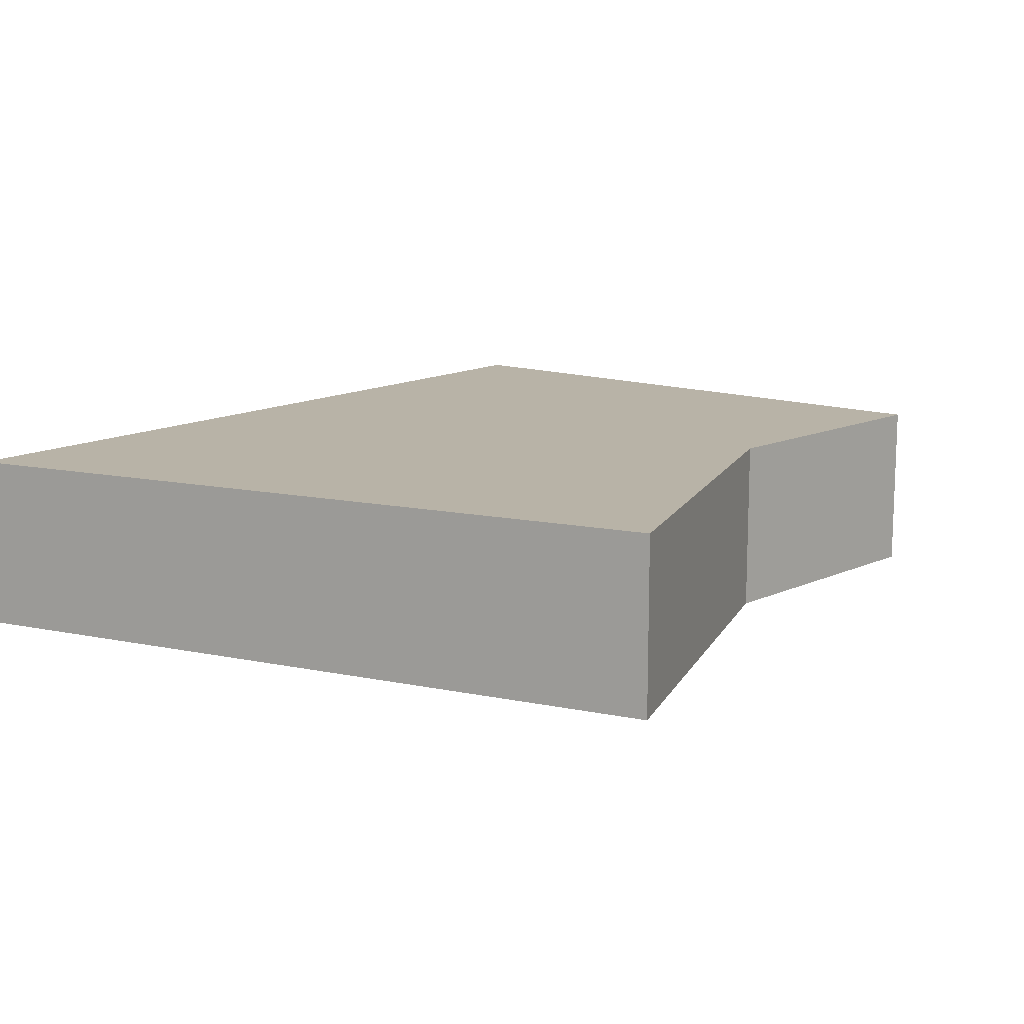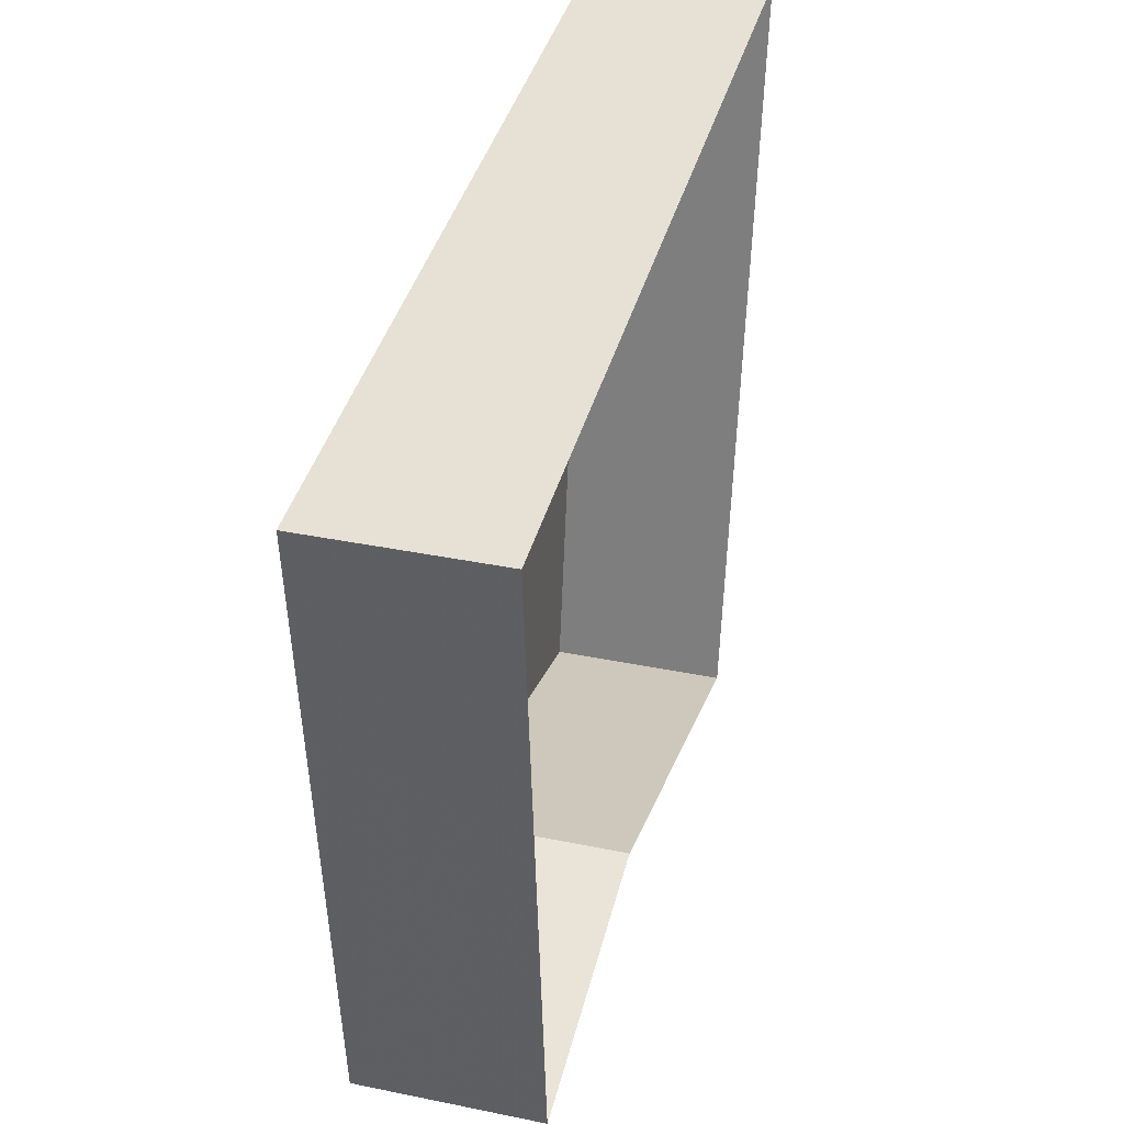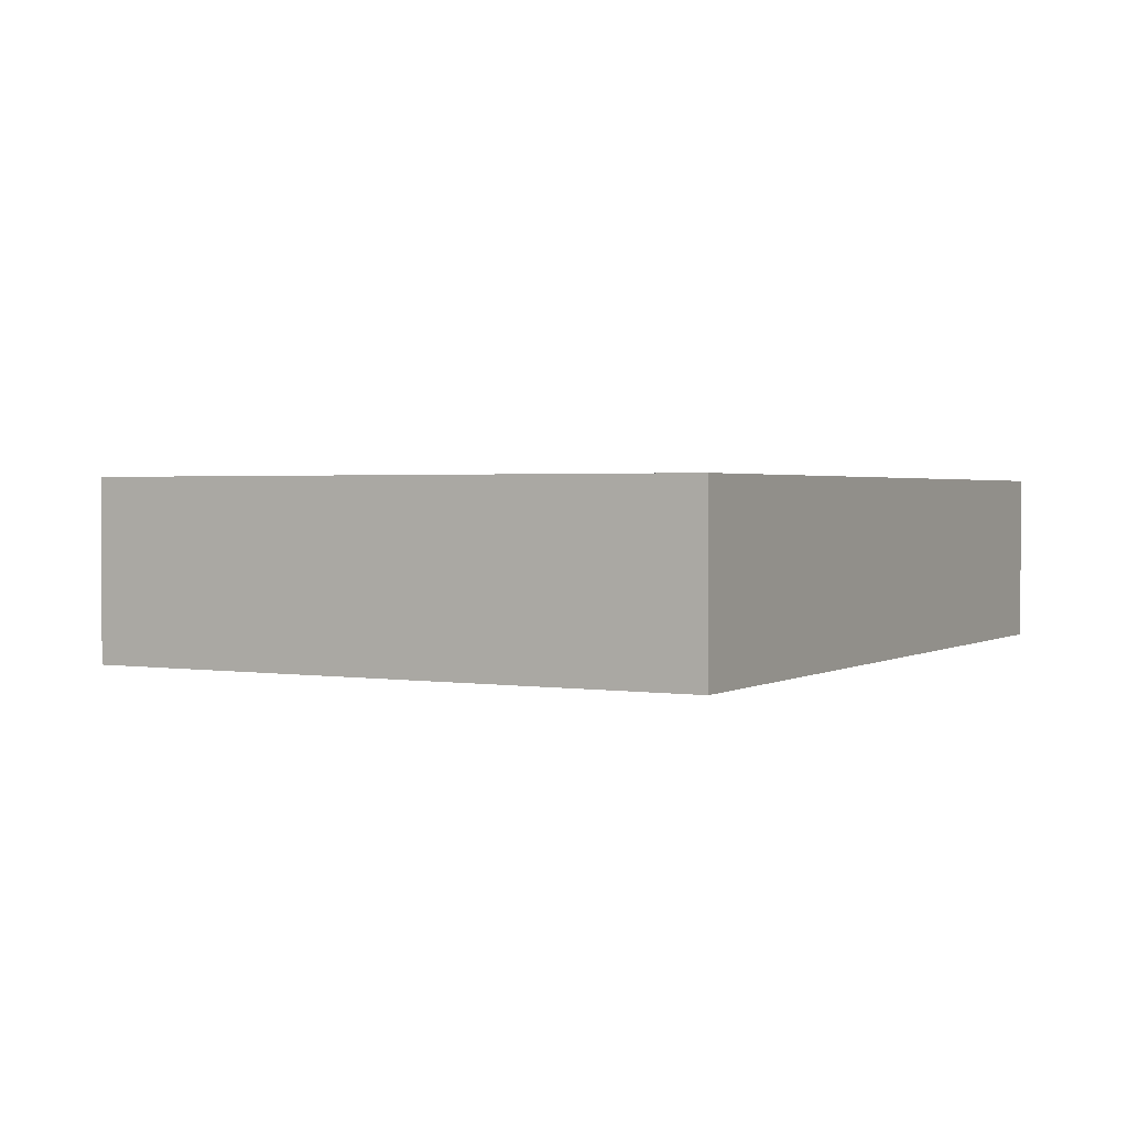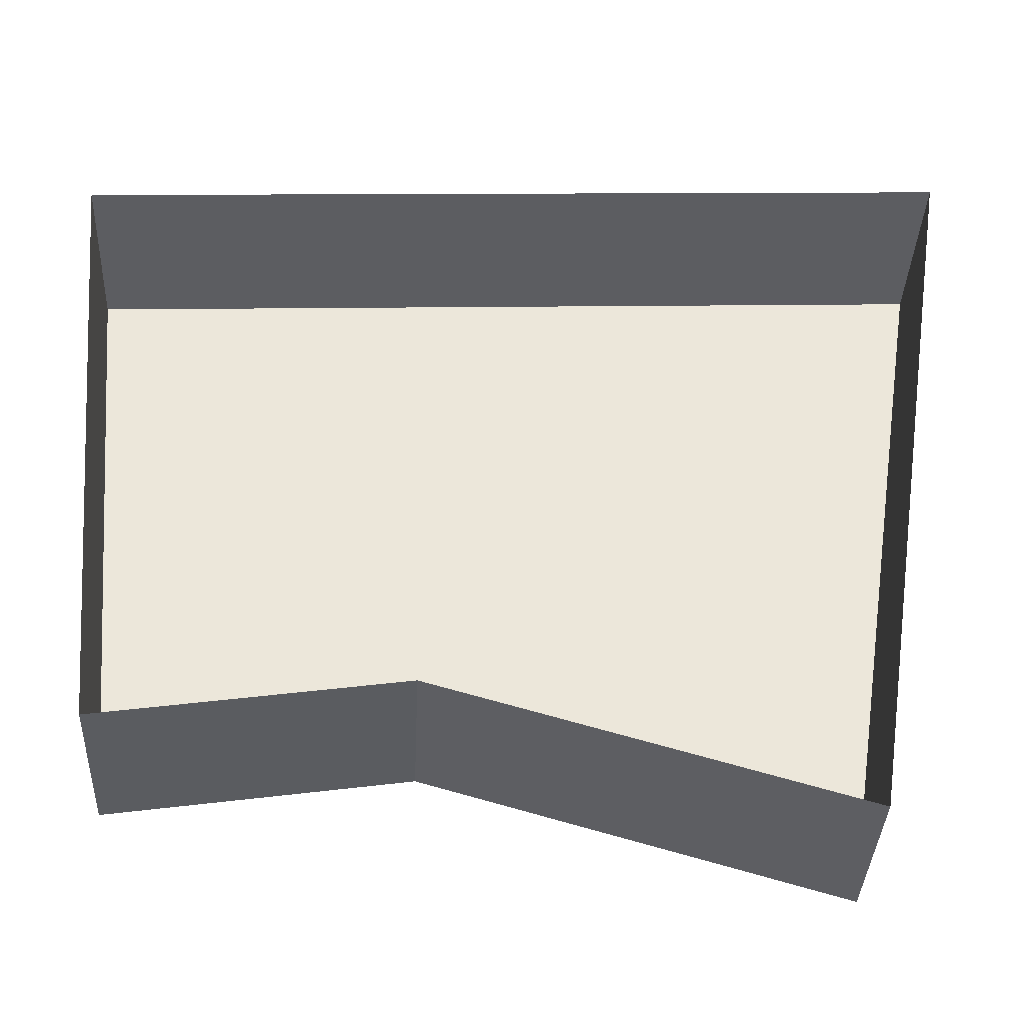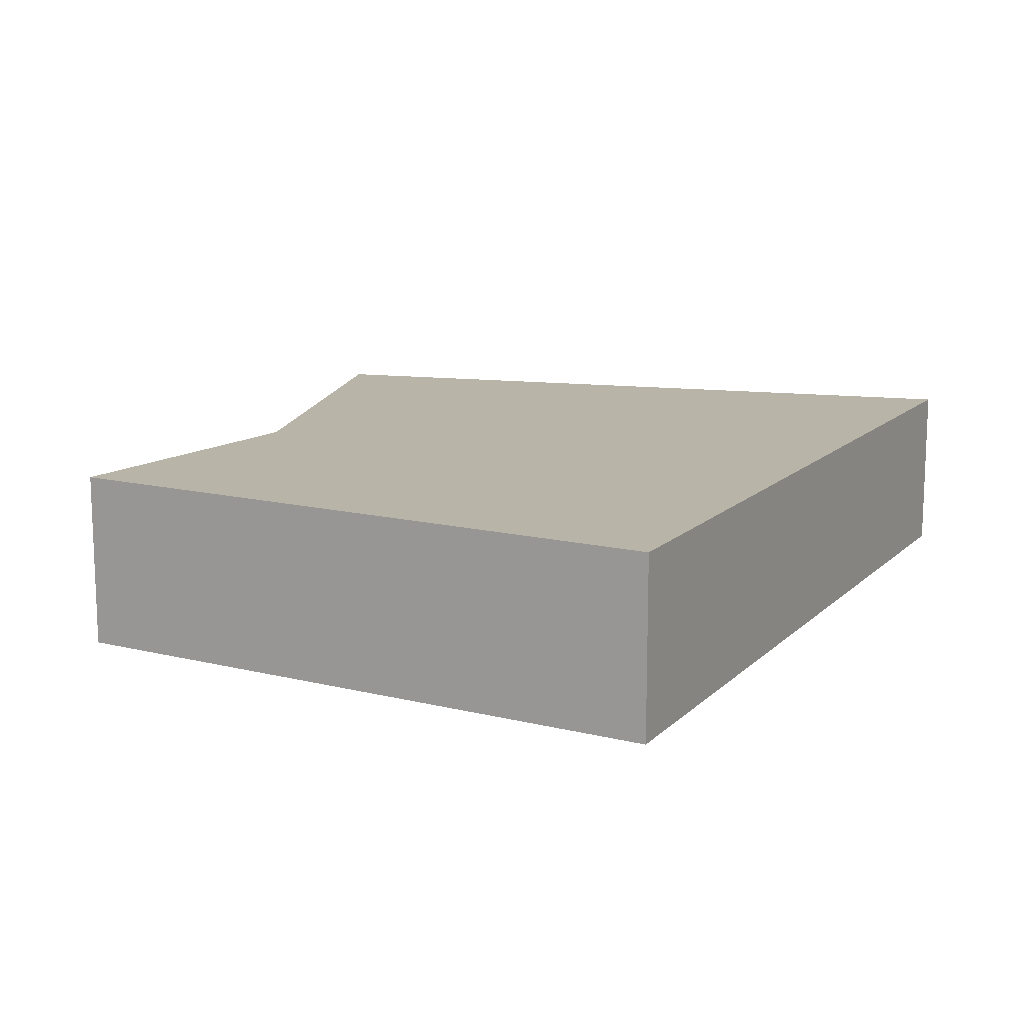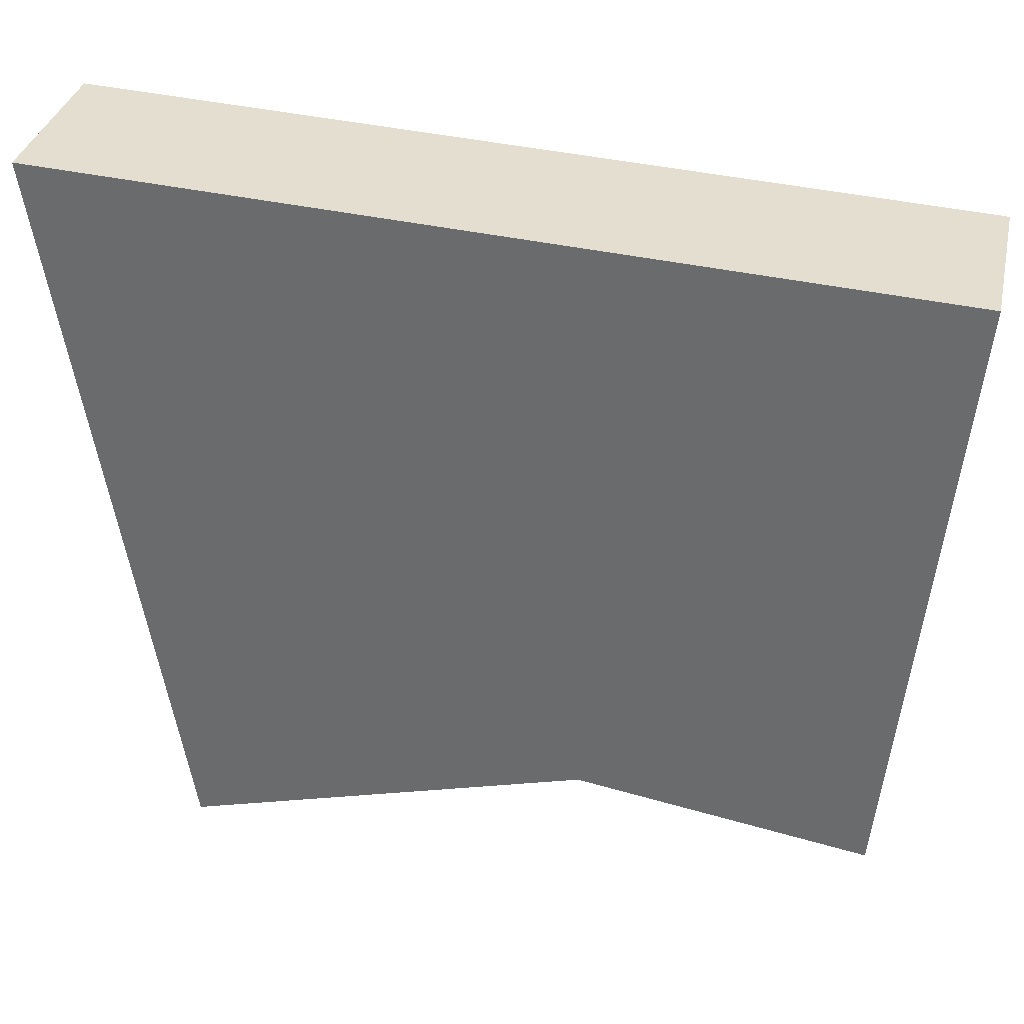
<metadata>
{"format":"obj","ext":"obj","renderer":"f3d","projection":"perspective","resolution":1024,"background":"white","views":[{"elev":12.7,"azim":124.7,"up":"+Y"},{"elev":36.9,"azim":-75.2,"up":"+Z"},{"elev":1.7,"azim":-65.1,"up":"+Y"},{"elev":-37.1,"azim":-2.6,"up":"+Z"},{"elev":13.0,"azim":-65.6,"up":"+Y"},{"elev":34.6,"azim":-167.4,"up":"+Z"}]}
</metadata>
<code>
v 7 0 6
v 5 0 -6.75
v -2 0 -4.75
v -7 0 -5.5
v -8 0 5.25
v 7 0 6
v 7 3 6
v 5 3 -6.75
v -2 3 -4.75
v -7 3 -5.5
v -8 3 5.25
v 7 3 6
v 7 3 6
v 6 3 -0.375
v 5 3 -6.75
v 1.5 3 -5.75
v -2 3 -4.75
v -4.5 3 -5.125
v -7 3 -5.5
v -7.5 3 -0.125
v -8 3 5.25
v -0.5 3 5.625
v 3.25 3 5.812
v -3.795 3 -1.302
f 7 1 2
f 2 8 7
f 8 2 3
f 3 9 8
f 9 3 4
f 4 10 9
f 10 4 5
f 5 11 10
f 11 5 6
f 6 12 11
f 12 6 1
f 1 7 12
f 14 15 16
f 13 14 23
f 22 23 14
f 14 16 24
f 16 17 24
f 17 18 24
f 18 19 24
f 19 20 24
f 22 14 24
f 20 21 24
f 21 22 24

</code>
